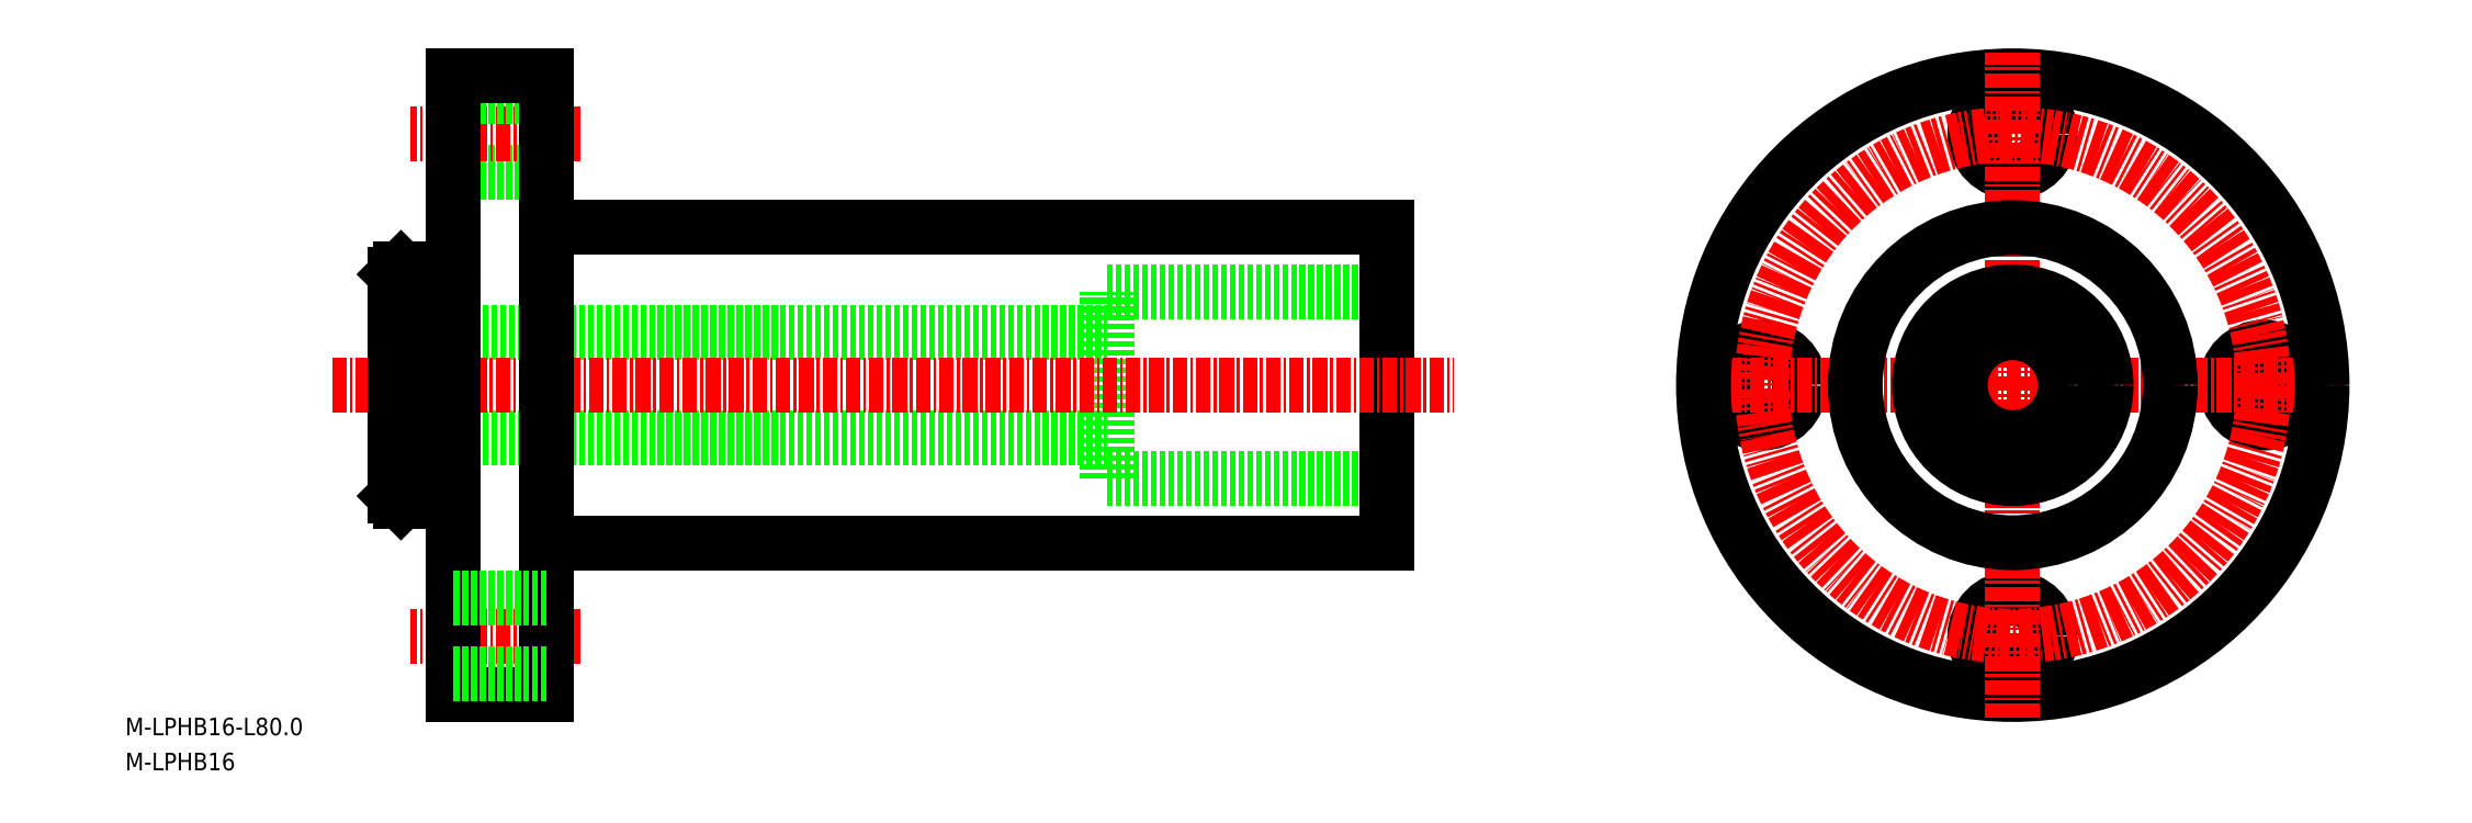
<metadata>
{"format":"dxf","ext":"dxf","renderer":"ezdxf+matplotlib","layout":"modelspace","background":"white","min_lineweight":24,"dpi":150}
</metadata>
<code>
0
SECTION
2
ENTITIES
0
CIRCLE
8
0
10
-1759
20
-784.2
30
0
40
3.25
0
CIRCLE
8
0
10
-1780
20
-805.7
30
0
40
3.25
0
CIRCLE
8
0
10
-1802
20
-784.2
30
0
40
3.25
0
LINE
8
CENTER
10
-1903
20
-805.7
30
0
11
-1918
21
-805.7
31
0
0
LINE
8
0
10
-1906
20
-765.9
30
0
11
-1914
21
-765.9
31
0
0
LINE
8
CENTER
10
-1903
20
-762.7
30
0
11
-1918
21
-762.7
31
0
0
LINE
8
0
10
-1906
20
-759.4
30
0
11
-1914
21
-759.4
31
0
0
CIRCLE
8
0
10
-1780
20
-762.7
30
0
40
3.25
0
CIRCLE
8
CENTER
10
-1780
20
-784.2
30
0
40
21.5
0
LINE
8
0
10
-1858
20
-792.2
30
0
11
-1834
21
-792.2
31
0
0
LINE
8
0
10
-1858
20
-776.2
30
0
11
-1834
21
-776.2
31
0
0
LINE
8
0
10
-1858
20
-792.2
30
0
11
-1858
21
-776.2
31
0
0
LINE
8
0
10
-1919
20
-788.7
30
0
11
-1858
21
-788.7
31
0
0
LINE
8
0
10
-1919
20
-779.7
30
0
11
-1858
21
-779.7
31
0
0
LINE
8
0
10
-1919
20
-793.7
30
0
11
-1918
21
-794.2
31
0
0
LINE
8
0
10
-1919
20
-774.7
30
0
11
-1918
21
-774.2
31
0
0
LINE
8
0
10
-1906
20
-770.7
30
0
11
-1906
21
-797.7
31
0
0
LINE
8
0
10
-1906
20
-797.7
30
0
11
-1834
21
-797.7
31
0
0
LINE
8
0
10
-1834
20
-797.7
30
0
11
-1834
21
-770.7
31
0
0
LINE
8
0
10
-1906
20
-770.7
30
0
11
-1834
21
-770.7
31
0
0
LINE
8
CENTER
10
-1809
20
-784.2
30
0
11
-1752
21
-784.2
31
0
0
CIRCLE
8
0
10
-1780
20
-784.2
30
0
40
26.5
0
LINE
8
CENTER
10
-1780
20
-812.7
30
0
11
-1780
21
-755.7
31
0
0
CIRCLE
8
0
10
-1780
20
-784.2
30
0
40
13.5
0
ARC
8
0
10
-1914
20
-794.1
30
0
40
0.1
50
0
51
90
0
TEXT
8
0
10
-1942
20
-817.2
30
0
40
1.5
1
M-LPHB16
0
TEXT
8
0
10
-1942
20
-814.2
30
0
40
1.5
1
M-LPHB16-L80
0
LINE
8
CENTER
10
-1924
20
-784.2
30
0
11
-1828
21
-784.2
31
0
0
LINE
8
0
10
-1915
20
-794.2
30
0
11
-1918
21
-794.2
31
0
0
LINE
8
0
10
-1919
20
-793.7
30
0
11
-1919
21
-774.7
31
0
0
LINE
8
0
10
-1914
20
-810.7
30
0
11
-1906
21
-810.7
31
0
0
LINE
8
0
10
-1914
20
-757.7
30
0
11
-1906
21
-757.7
31
0
0
LINE
8
0
10
-1914
20
-757.7
30
0
11
-1914
21
-810.7
31
0
0
LINE
8
0
10
-1915
20
-794.2
30
0
11
-1915
21
-774.2
31
0
0
LINE
8
0
10
-1906
20
-810.7
30
0
11
-1906
21
-757.7
31
0
0
LINE
8
0
10
-1915
20
-774.2
30
0
11
-1918
21
-774.2
31
0
0
LINE
8
0
10
-1915
20
-774.3
30
0
11
-1915
21
-774.2
31
0
0
LINE
8
0
10
-1915
20
-774.4
30
0
11
-1914
21
-774.4
31
0
0
ARC
8
0
10
-1915
20
-774.3
30
0
40
0.1
50
180
51
270
0
ARC
8
0
10
-1914
20
-774.3
30
0
40
0.1
50
270
51
0
0
ARC
8
0
10
-1915
20
-794.1
30
0
40
0.1
50
90
51
180
0
LINE
8
0
10
-1915
20
-794.1
30
0
11
-1915
21
-794.2
31
0
0
LINE
8
0
10
-1915
20
-794
30
0
11
-1914
21
-794
31
0
0
CIRCLE
8
0
10
-1780
20
-784.2
30
0
40
4.5
0
CIRCLE
8
0
10
-1780
20
-784.2
30
0
40
8
0
LINE
8
0
10
-1906
20
-802.4
30
0
11
-1914
21
-802.4
31
0
0
LINE
8
0
10
-1906
20
-808.9
30
0
11
-1914
21
-808.9
31
0
0
ENDSEC
0
EOF

</code>
